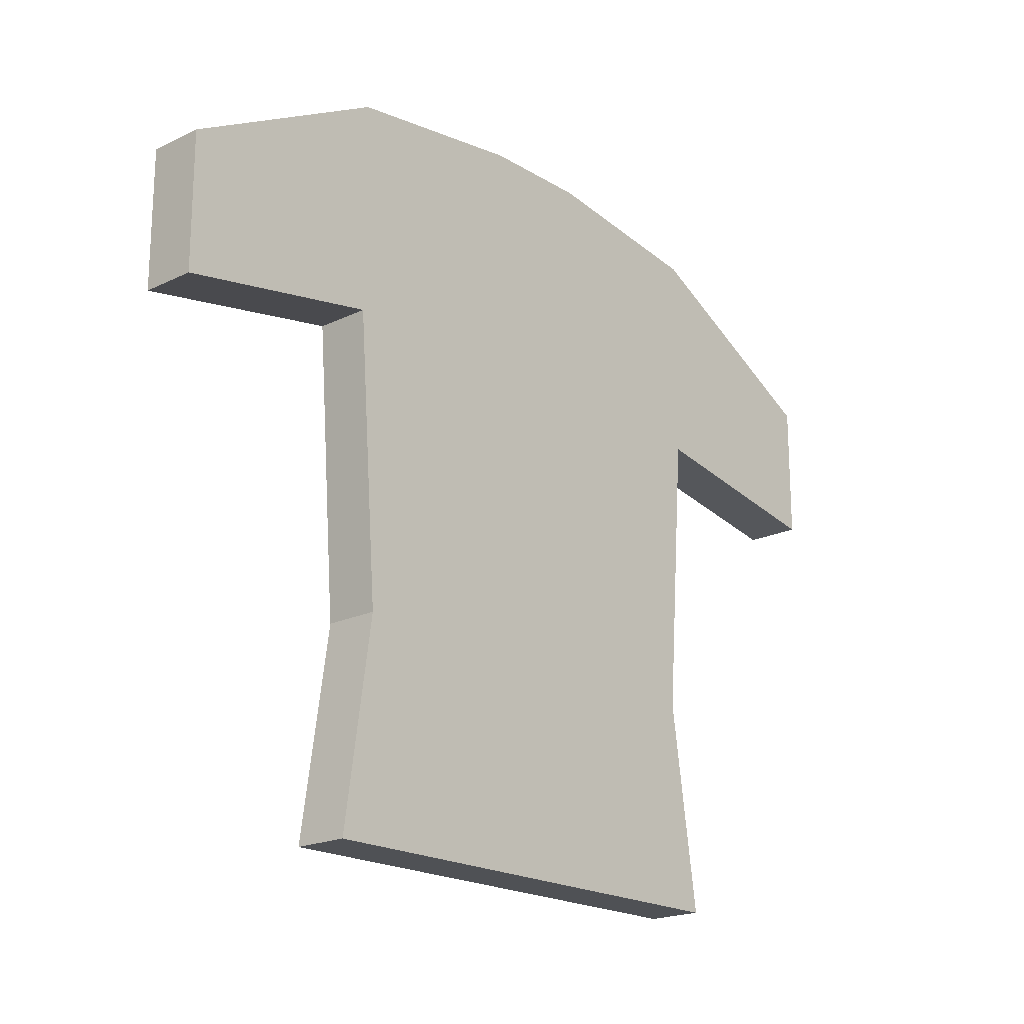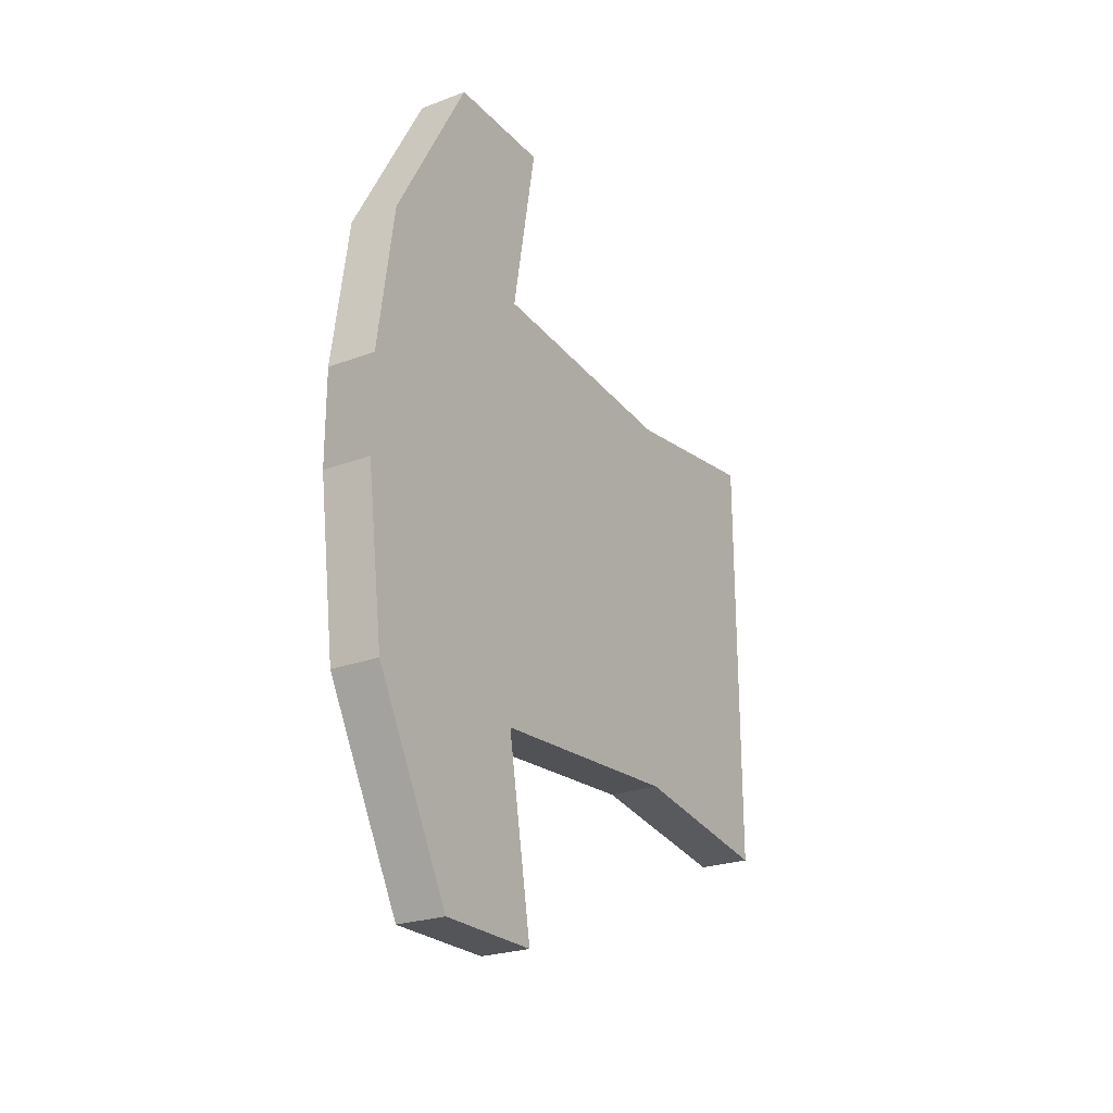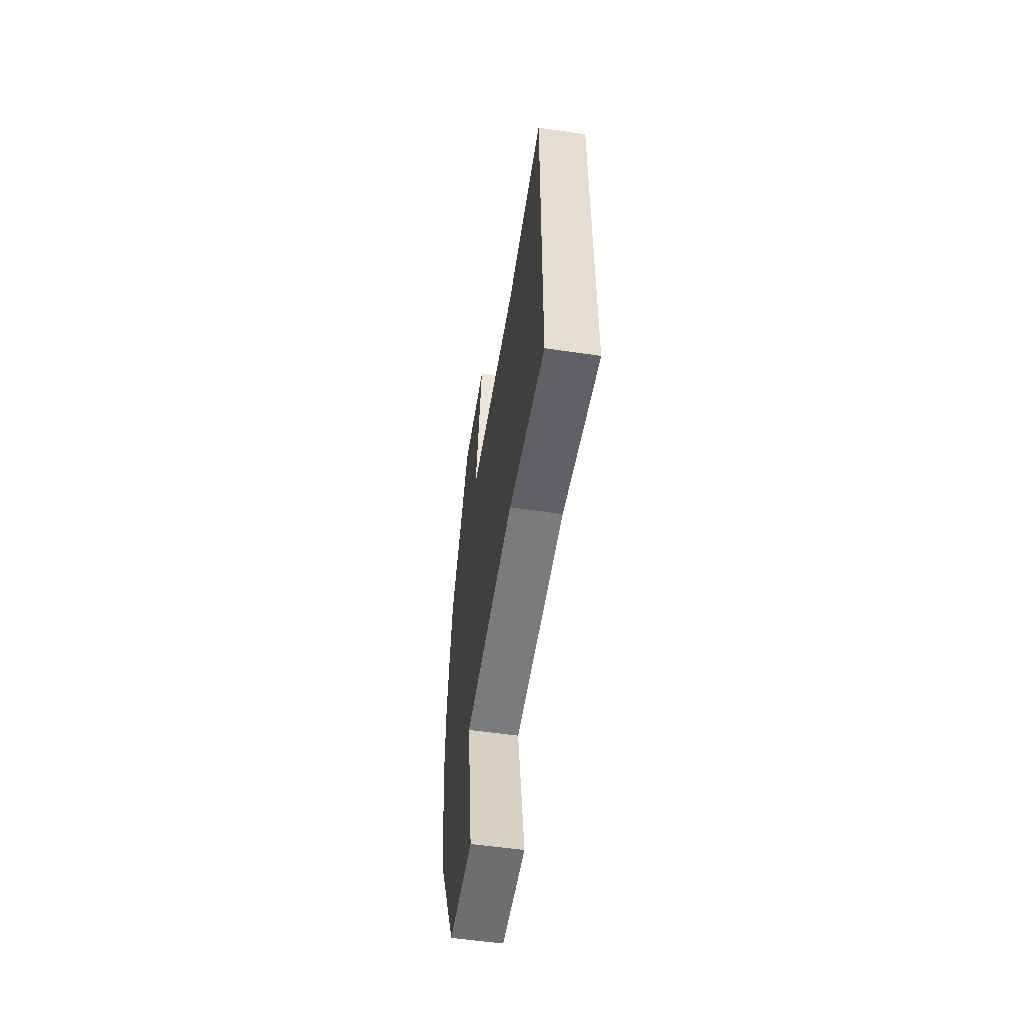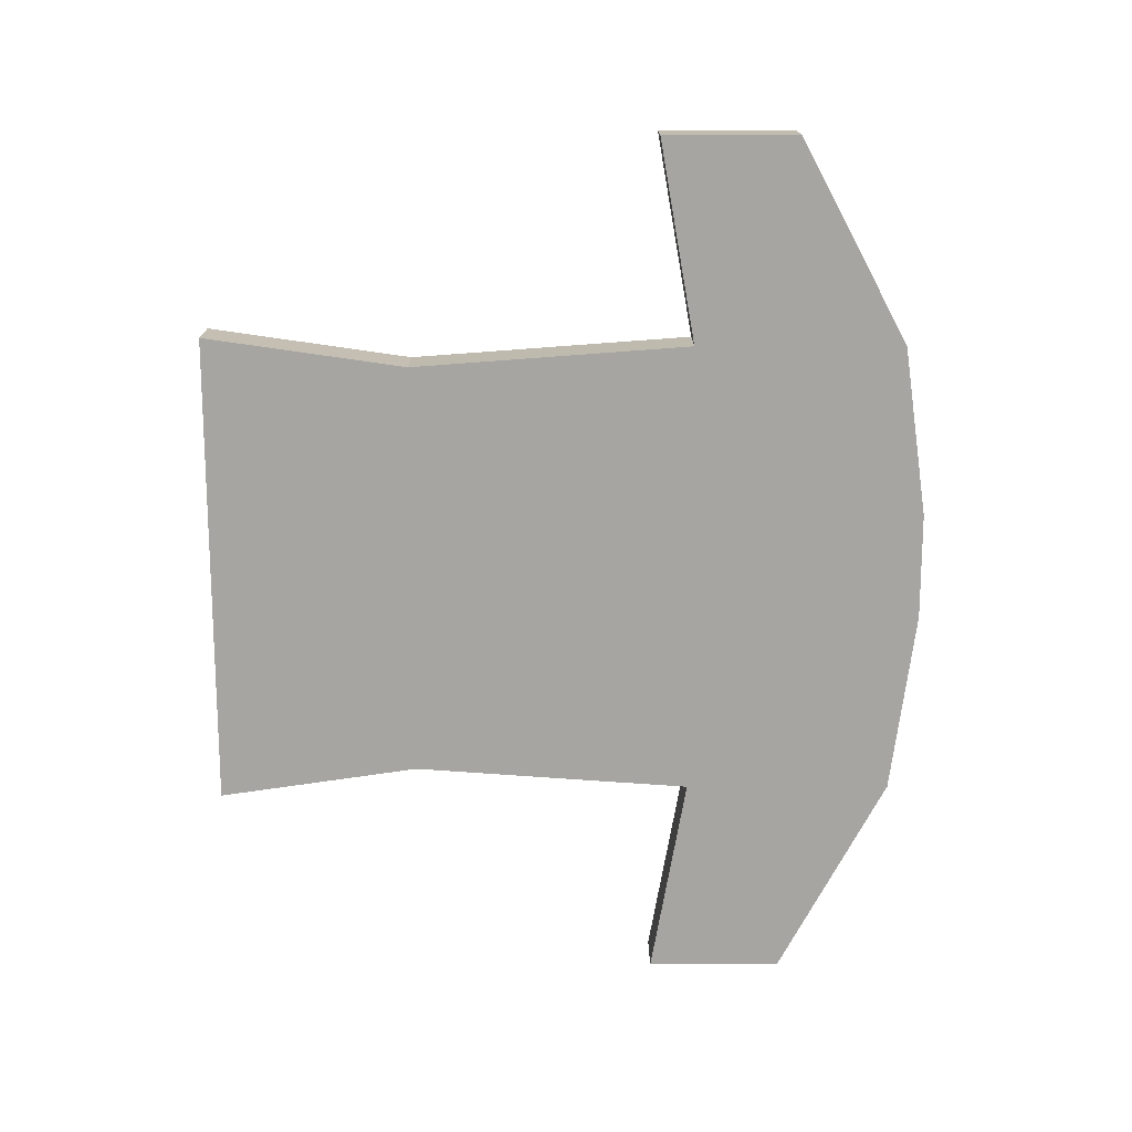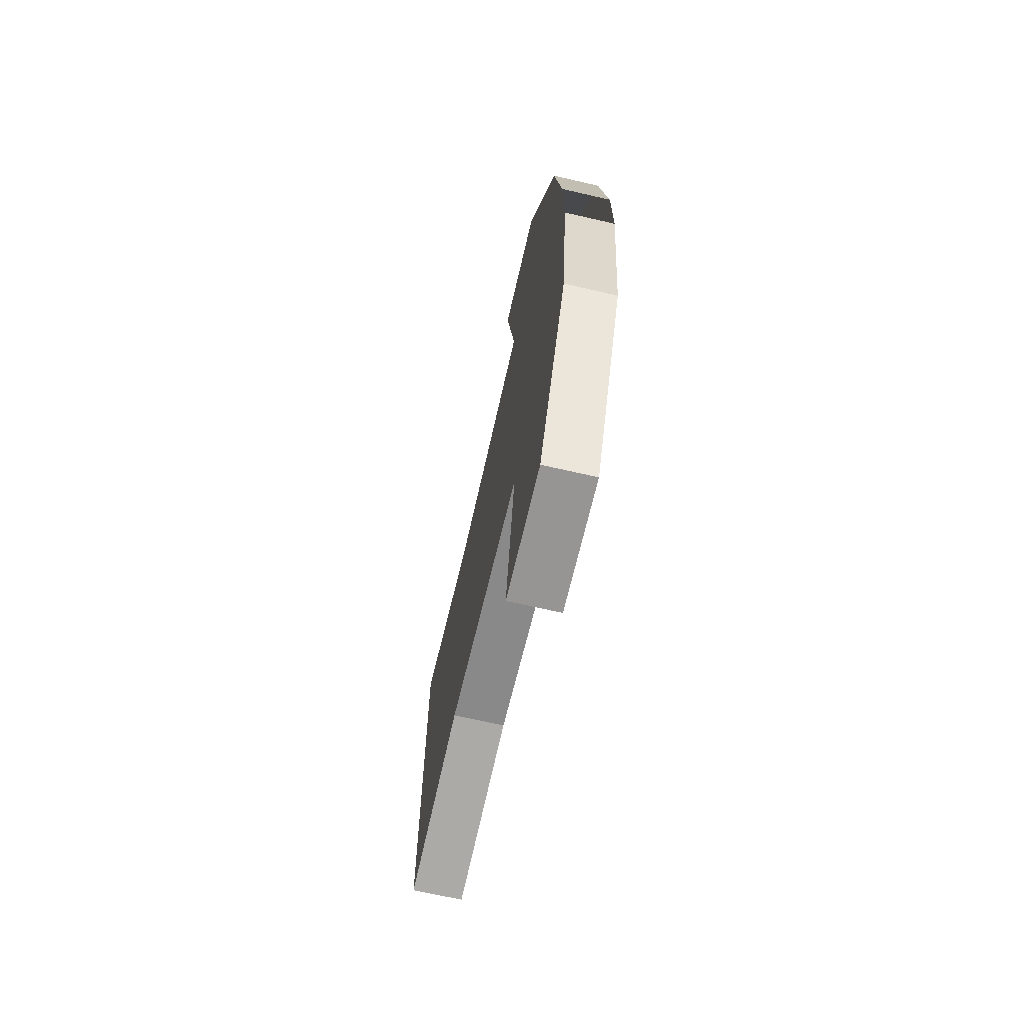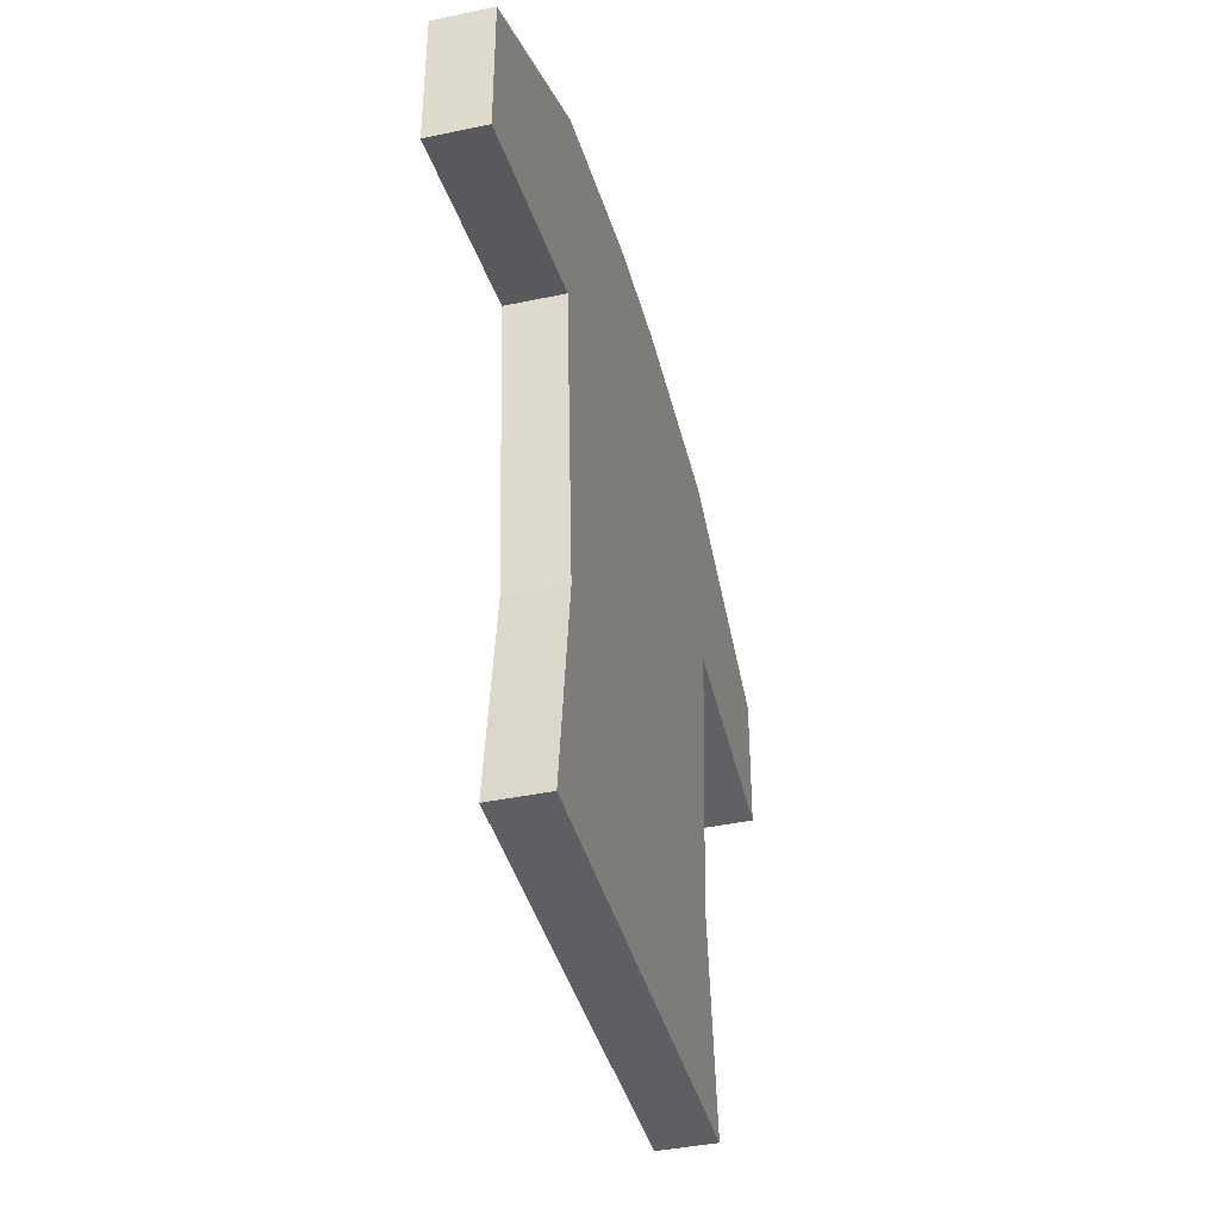
<metadata>
{"format":"obj","ext":"obj","renderer":"f3d","projection":"perspective","resolution":1024,"background":"white","views":[{"elev":-19.8,"azim":-138.2,"up":"+Y"},{"elev":-24.5,"azim":-148.3,"up":"+Z"},{"elev":-54.3,"azim":-9.0,"up":"+Z"},{"elev":16.3,"azim":89.7,"up":"+Z"},{"elev":-67.5,"azim":167.0,"up":"+Z"},{"elev":-40.3,"azim":14.6,"up":"+Y"}]}
</metadata>
<code>
v -0.2331 -3.233 2.168
v 0.2331 -3.233 2.168
v -0.2331 -1.447 1.91
v 0.2331 -1.447 1.91
v -0.2331 -1.447 -1.797
v 0.2331 -1.447 -1.797
v -0.2331 -3.233 -2.055
v 0.2331 -3.233 -2.055
v -0.2331 1.019 2.091
v 0.2331 1.019 2.091
v 0.2331 1.019 -1.978
v -0.2331 1.019 -1.978
v -0.2331 2.85 2.091
v 0.2331 2.85 2.091
v 0.2331 2.85 -1.978
v -0.2331 2.85 -1.978
v -0.2331 0.7034 3.878
v 0.2331 0.7034 3.878
v 0.2331 1.891 3.878
v -0.2331 1.891 3.878
v -0.2331 0.7034 -3.765
v 0.2331 0.7034 -3.765
v -0.2331 1.891 -3.765
v 0.2331 1.891 -3.765
v 0.2331 3.064 -0.3545
v -0.2331 3.064 -0.3545
v -0.2331 1.019 -0.3545
v -0.2331 -1.447 -0.3204
v -0.2331 -3.233 -0.3689
v 0.2331 -3.233 -0.3689
v 0.2331 -1.447 -0.3204
v 0.2331 1.019 -0.3545
v 0.2331 3.064 0.5824
v -0.2331 3.064 0.5824
v -0.2331 1.019 0.5824
v -0.2331 -1.447 0.533
v -0.2331 -3.233 0.6034
v 0.2331 -3.233 0.6034
v 0.2331 -1.447 0.533
v 0.2331 1.019 0.5824
f 1 2 4 3
f 13 14 33 34
f 5 6 8 7
f 37 38 2 1
f 2 38 39 4
f 37 1 3 36
f 3 4 10 9
f 4 39 40 10
f 6 5 12 11
f 36 3 9 35
f 17 18 19 20
f 10 40 33 14
f 22 21 23 24
f 35 9 13 34
f 9 10 18 17
f 10 14 19 18
f 14 13 20 19
f 13 9 17 20
f 11 12 21 22
f 12 16 23 21
f 16 15 24 23
f 15 11 22 24
f 26 25 15 16
f 12 27 26 16
f 5 28 27 12
f 7 29 28 5
f 7 8 30 29
f 31 30 8 6
f 32 31 6 11
f 25 32 11 15
f 27 35 34 26
f 28 36 35 27
f 29 37 36 28
f 29 30 38 37
f 39 38 30 31
f 40 39 31 32
f 33 40 32 25

</code>
